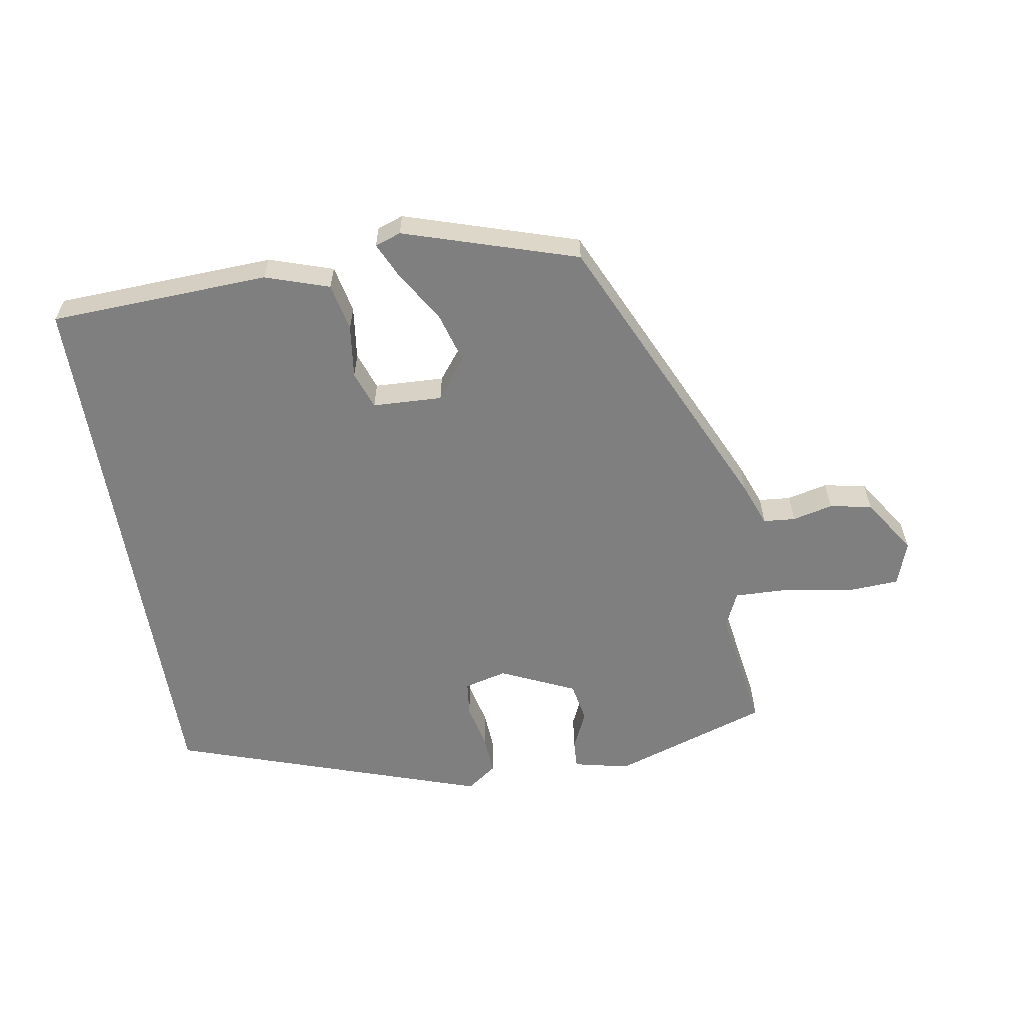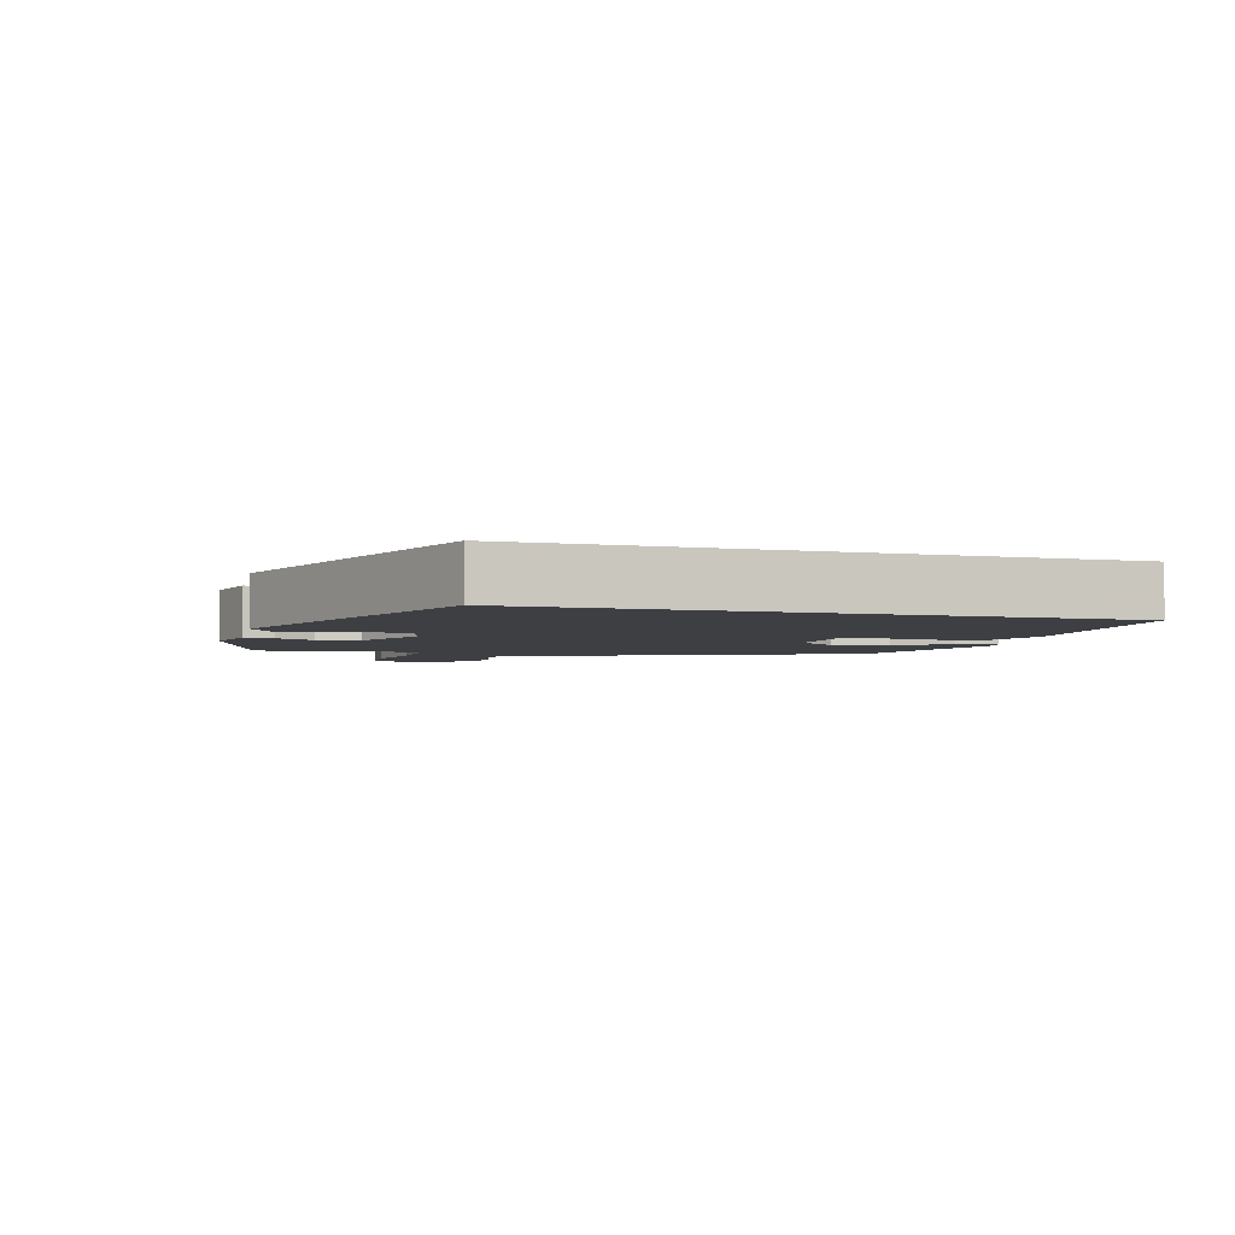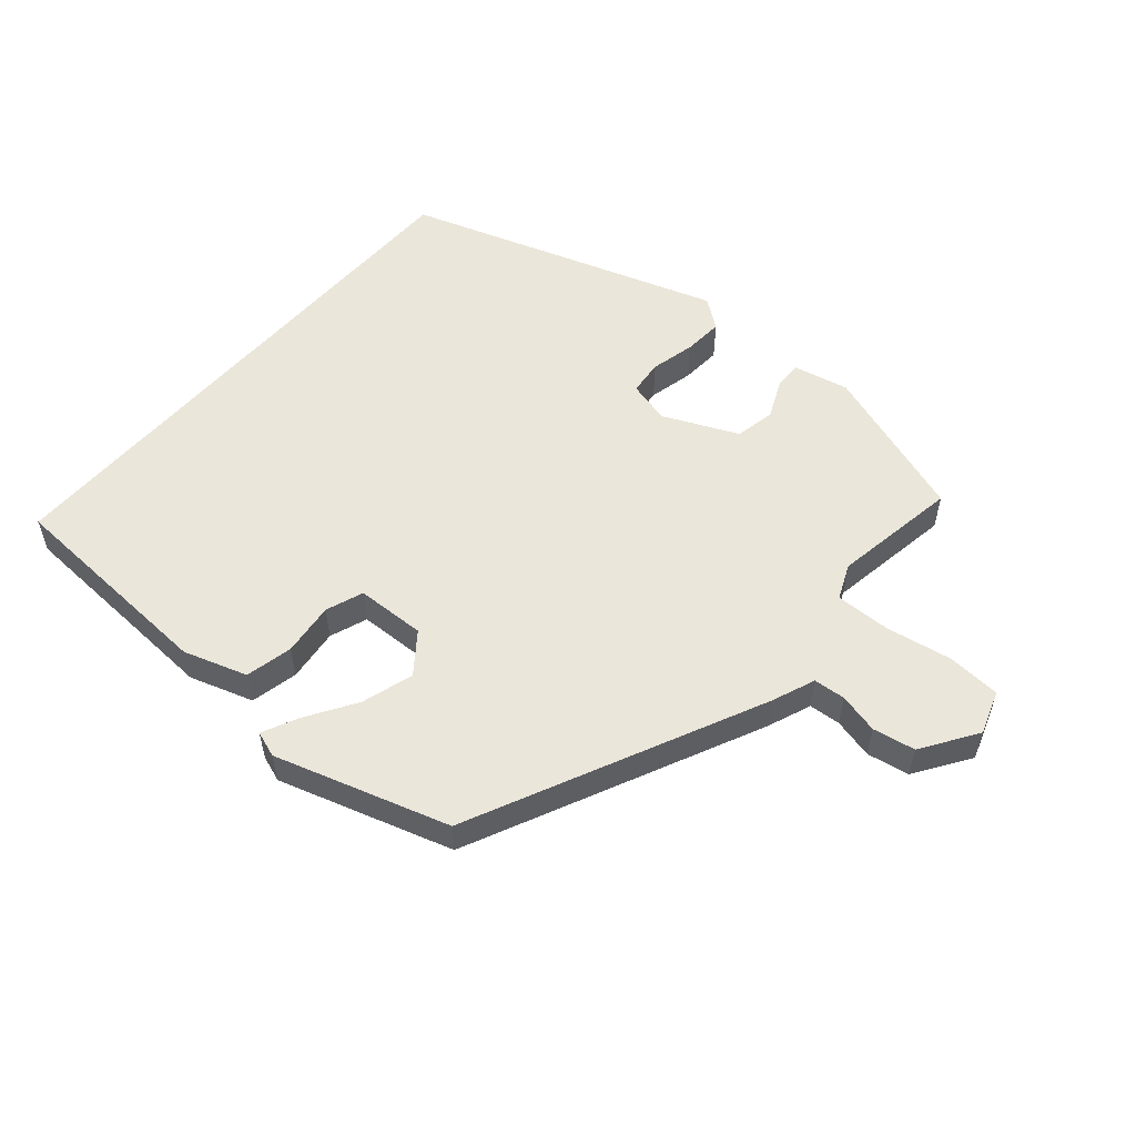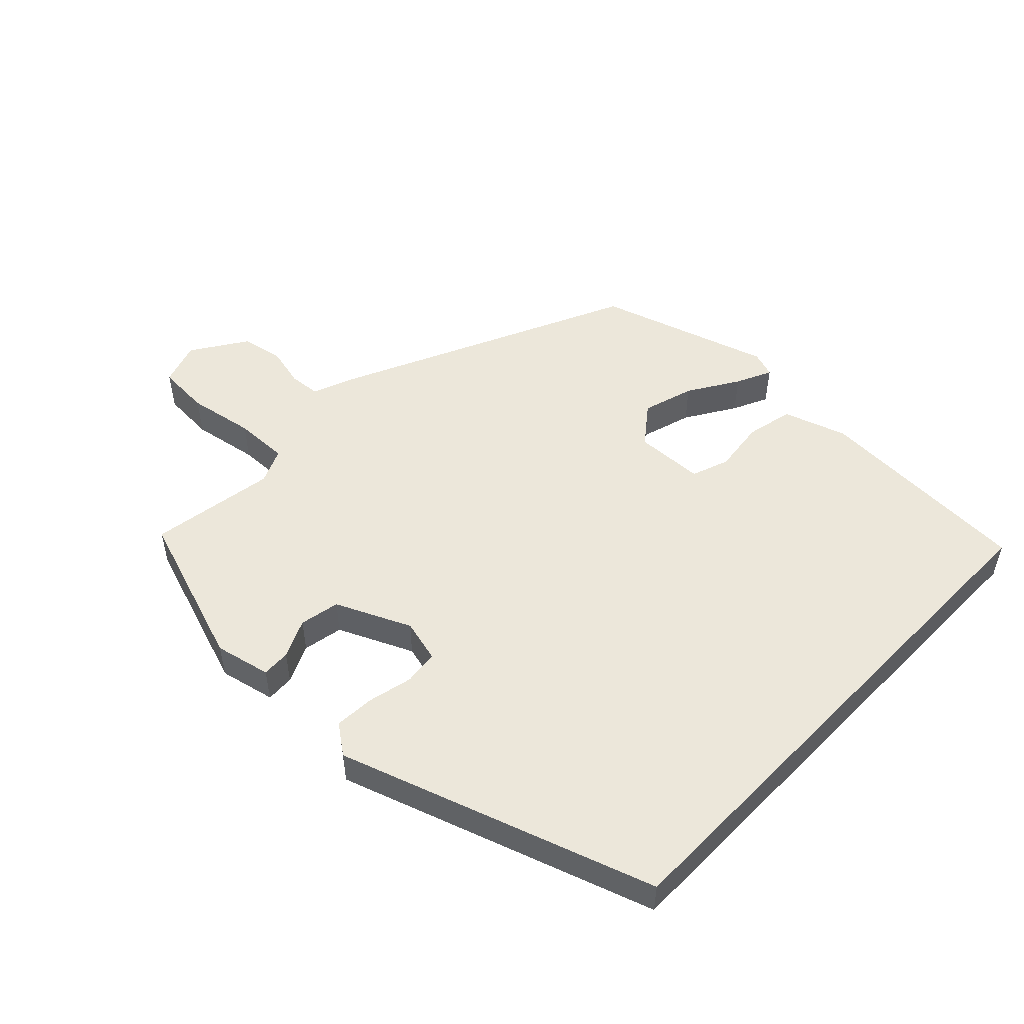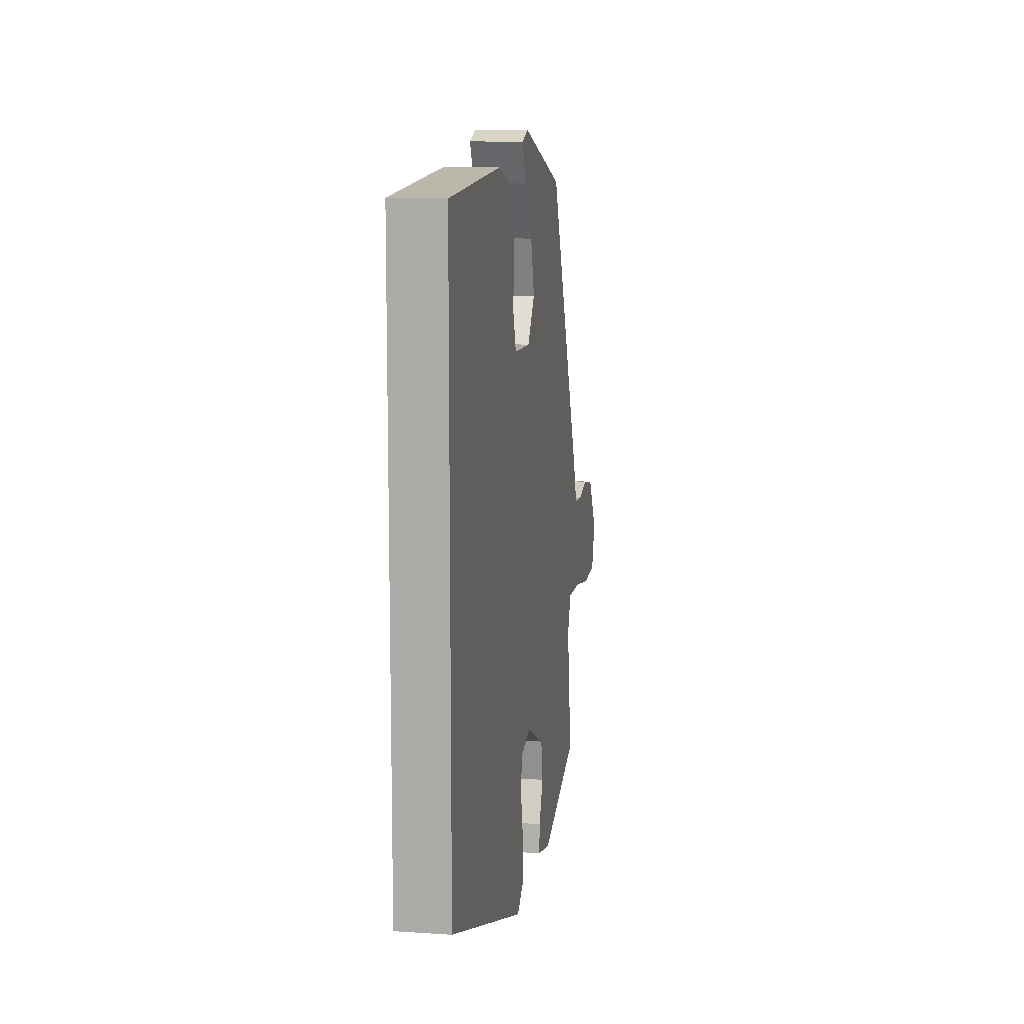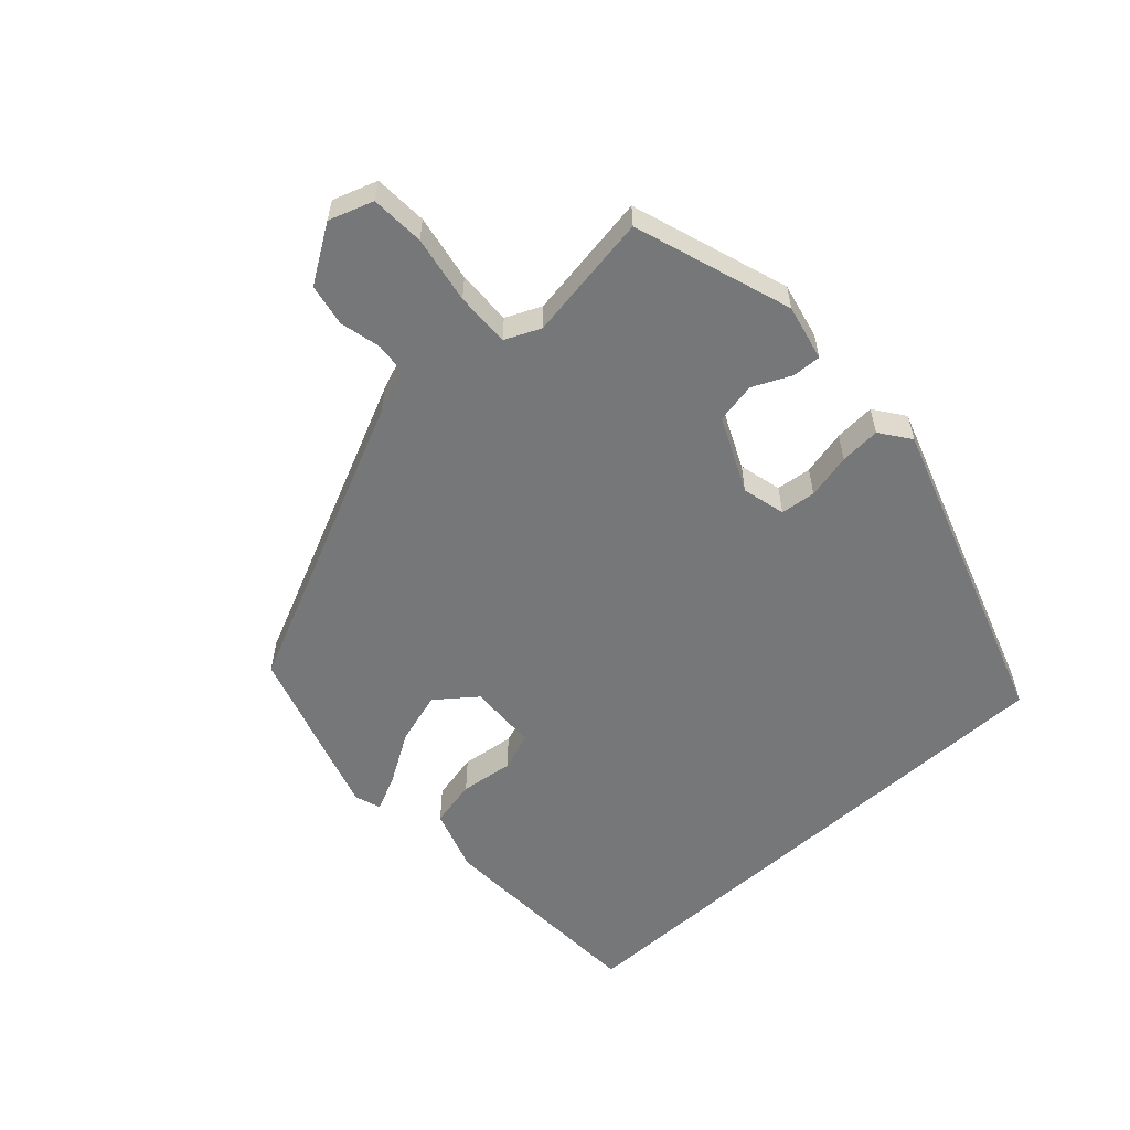
<metadata>
{"format":"obj","ext":"obj","renderer":"f3d","projection":"perspective","resolution":1024,"background":"white","views":[{"elev":-59.7,"azim":9.2,"up":"+Y"},{"elev":-3.8,"azim":-107.2,"up":"+Y"},{"elev":54.8,"azim":40.9,"up":"+Y"},{"elev":51.1,"azim":-136.1,"up":"+Y"},{"elev":11.4,"azim":-80.7,"up":"+Z"},{"elev":-57.1,"azim":132.2,"up":"+Y"}]}
</metadata>
<code>
v -0.5 0.07 0.489
v -0.162 0.07 0.506
v -0.064 0.07 0.474
v -0.048 0.07 0.401
v -0.058 0.07 0.319
v -0.037 0.07 0.261
v 0.07 0.07 0.257
v 0.117 0.07 0.318
v 0.093 0.07 0.398
v 0.045 0.07 0.475
v 0.019 0.07 0.53
v 0.059 0.07 0.544
v 0.326 0.07 0.461
v 0.534 0.07 0.013
v 0.56 0.07 -0.054
v 0.609 0.07 -0.058
v 0.671 0.07 -0.043
v 0.736 0.07 -0.055
v 0.792 0.07 -0.14
v 0.769 0.07 -0.208
v 0.687 0.07 -0.213
v 0.584 0.07 -0.195
v 0.5 0.07 -0.193
v 0.476 0.07 -0.247
v 0.507 0.07 -0.442
v 0.266 0.07 -0.524
v 0.18 0.07 -0.505
v 0.182 0.07 -0.461
v 0.209 0.07 -0.402
v 0.197 0.07 -0.34
v 0.082 0.07 -0.288
v 0.016 0.07 -0.305
v 0.01 0.07 -0.359
v 0.026 0.07 -0.428
v 0.03 0.07 -0.49
v -0.016 0.07 -0.524
v -0.5 0.07 -0.363
v -0.5 0 0.489
v -0.162 0 0.506
v -0.064 0 0.474
v -0.048 0 0.401
v -0.058 0 0.319
v -0.037 0 0.261
v 0.07 0 0.257
v 0.117 0 0.318
v 0.093 0 0.398
v 0.045 0 0.475
v 0.019 0 0.53
v 0.059 0 0.544
v 0.326 0 0.461
v 0.534 0 0.013
v 0.56 0 -0.054
v 0.609 0 -0.058
v 0.671 0 -0.043
v 0.736 0 -0.055
v 0.792 0 -0.14
v 0.769 0 -0.208
v 0.687 0 -0.213
v 0.584 0 -0.195
v 0.5 0 -0.193
v 0.476 0 -0.247
v 0.507 0 -0.442
v 0.266 0 -0.524
v 0.18 0 -0.505
v 0.182 0 -0.461
v 0.209 0 -0.402
v 0.197 0 -0.34
v 0.082 0 -0.288
v 0.016 0 -0.305
v 0.01 0 -0.359
v 0.026 0 -0.428
v 0.03 0 -0.49
v -0.016 0 -0.524
v -0.5 0 -0.363
f 36 37 1
f 35 36 1
f 34 35 1
f 33 34 1
f 32 33 1 2
f 31 32 2
f 30 31 2
f 27 28 29
f 26 27 29
f 25 26 29
f 24 25 29
f 23 24 29 30
f 20 21 22
f 19 20 22
f 18 19 22
f 17 18 22
f 16 17 22
f 15 16 22 23
f 14 15 23
f 13 14 23
f 12 13 23
f 11 12 23
f 10 11 23
f 9 10 23
f 8 9 23
f 7 8 23 30
f 2 3 4 5
f 2 5 6
f 30 2 6
f 6 7 30
f 38 74 73
f 38 73 72
f 38 72 71
f 38 71 70
f 39 38 70 69
f 39 69 68
f 39 68 67
f 66 65 64
f 66 64 63
f 66 63 62
f 66 62 61
f 67 66 61 60
f 59 58 57
f 59 57 56
f 59 56 55
f 59 55 54
f 59 54 53
f 60 59 53 52
f 60 52 51
f 60 51 50
f 60 50 49
f 60 49 48
f 60 48 47
f 60 47 46
f 60 46 45
f 67 60 45 44
f 42 41 40 39
f 43 42 39
f 43 39 67
f 67 44 43
f 1 38 39 2
f 2 39 40 3
f 3 40 41 4
f 4 41 42 5
f 5 42 43 6
f 6 43 44 7
f 7 44 45 8
f 8 45 46 9
f 9 46 47 10
f 10 47 48 11
f 11 48 49 12
f 12 49 50 13
f 13 50 51 14
f 14 51 52 15
f 15 52 53 16
f 16 53 54 17
f 17 54 55 18
f 18 55 56 19
f 19 56 57 20
f 20 57 58 21
f 21 58 59 22
f 22 59 60 23
f 23 60 61 24
f 24 61 62 25
f 25 62 63 26
f 26 63 64 27
f 27 64 65 28
f 28 65 66 29
f 29 66 67 30
f 30 67 68 31
f 31 68 69 32
f 32 69 70 33
f 33 70 71 34
f 34 71 72 35
f 35 72 73 36
f 36 73 74 37
f 37 74 38 1

</code>
